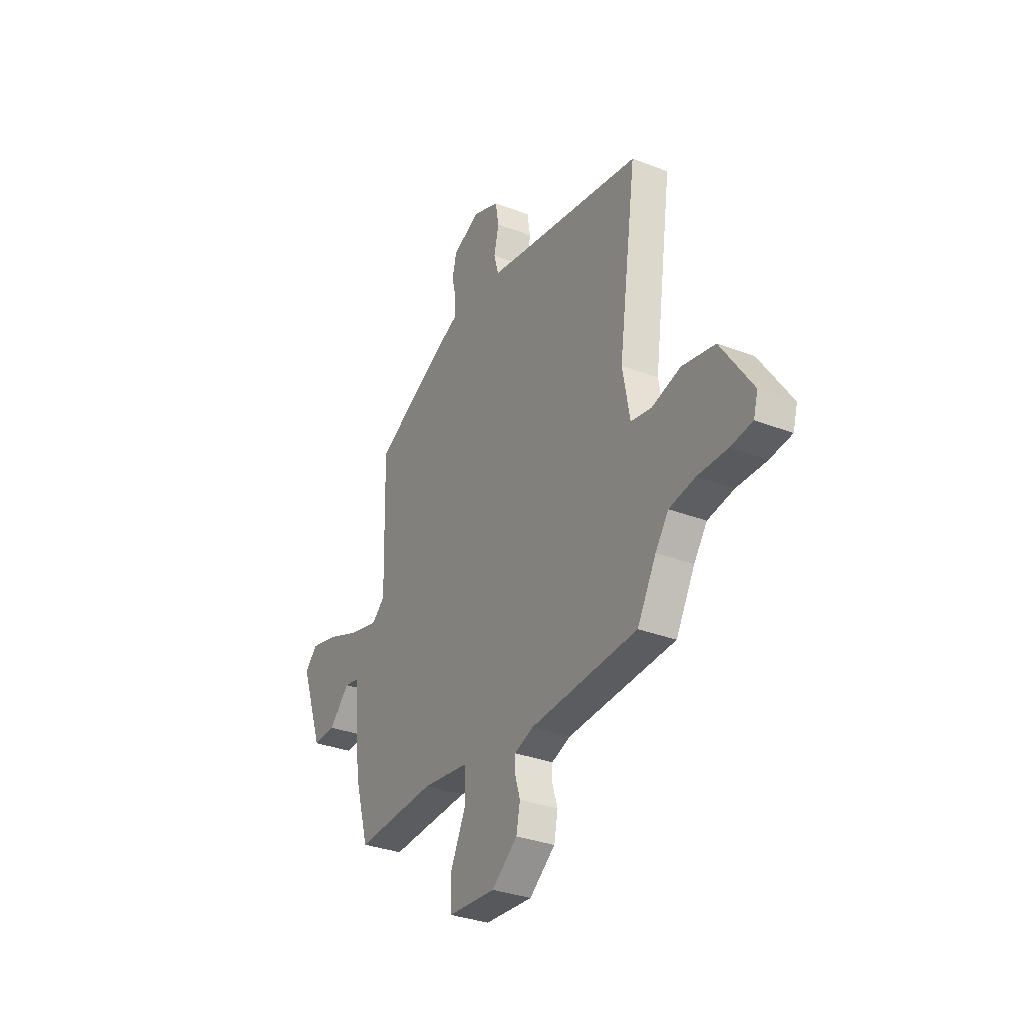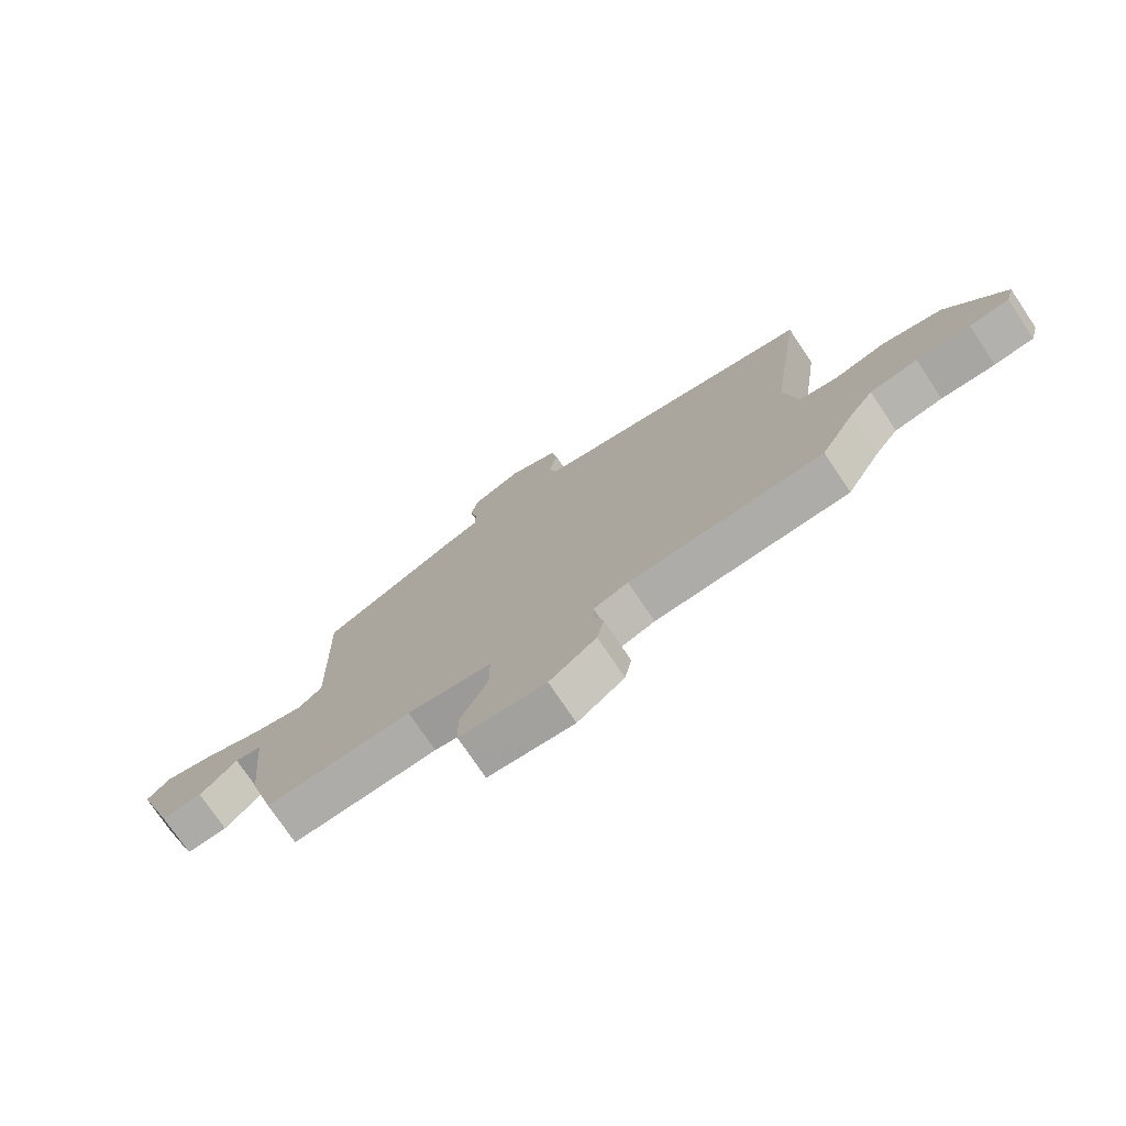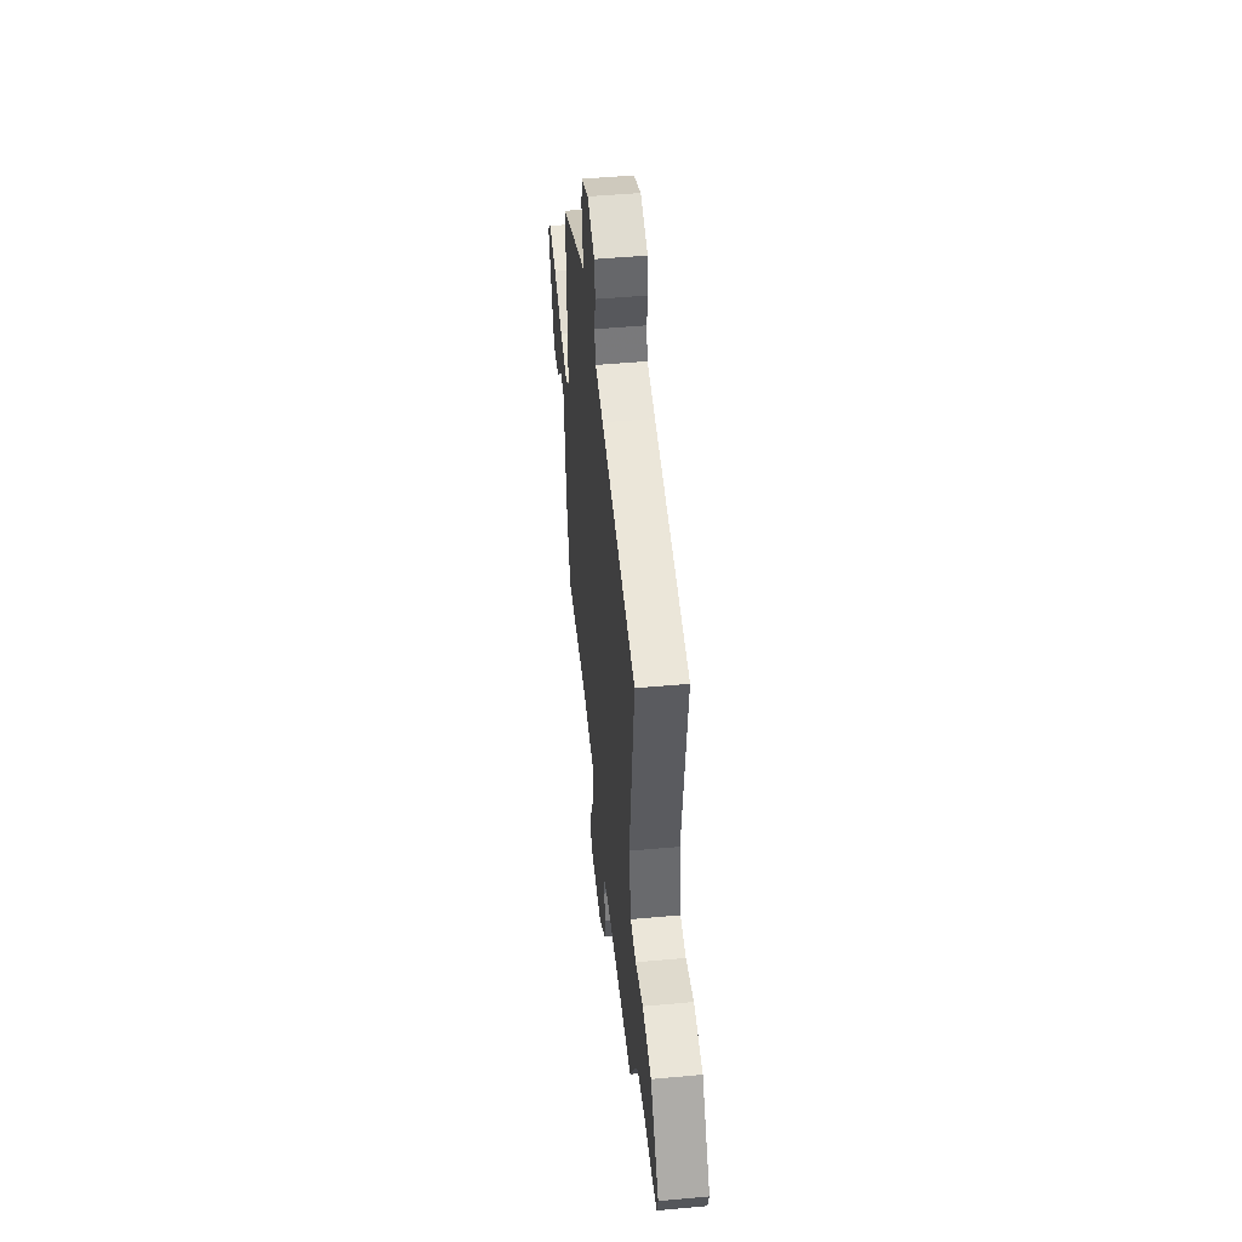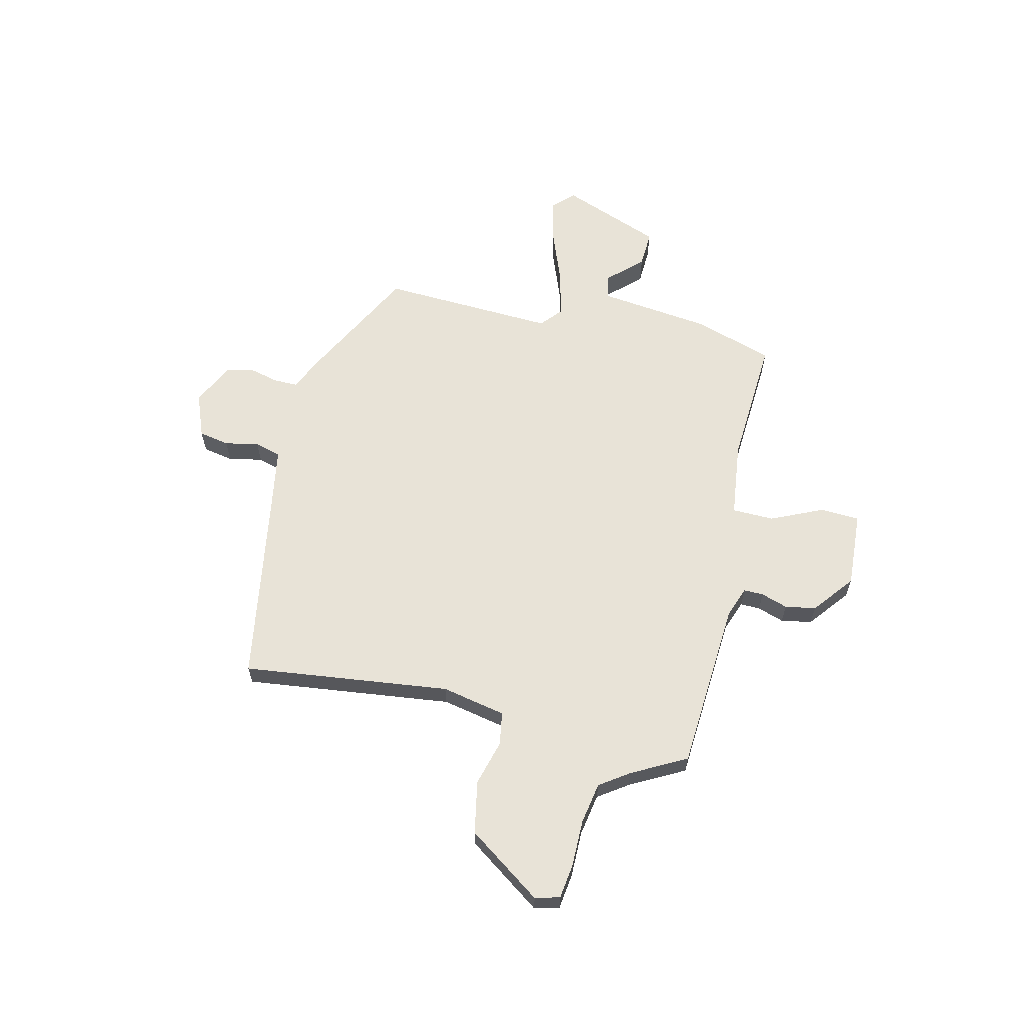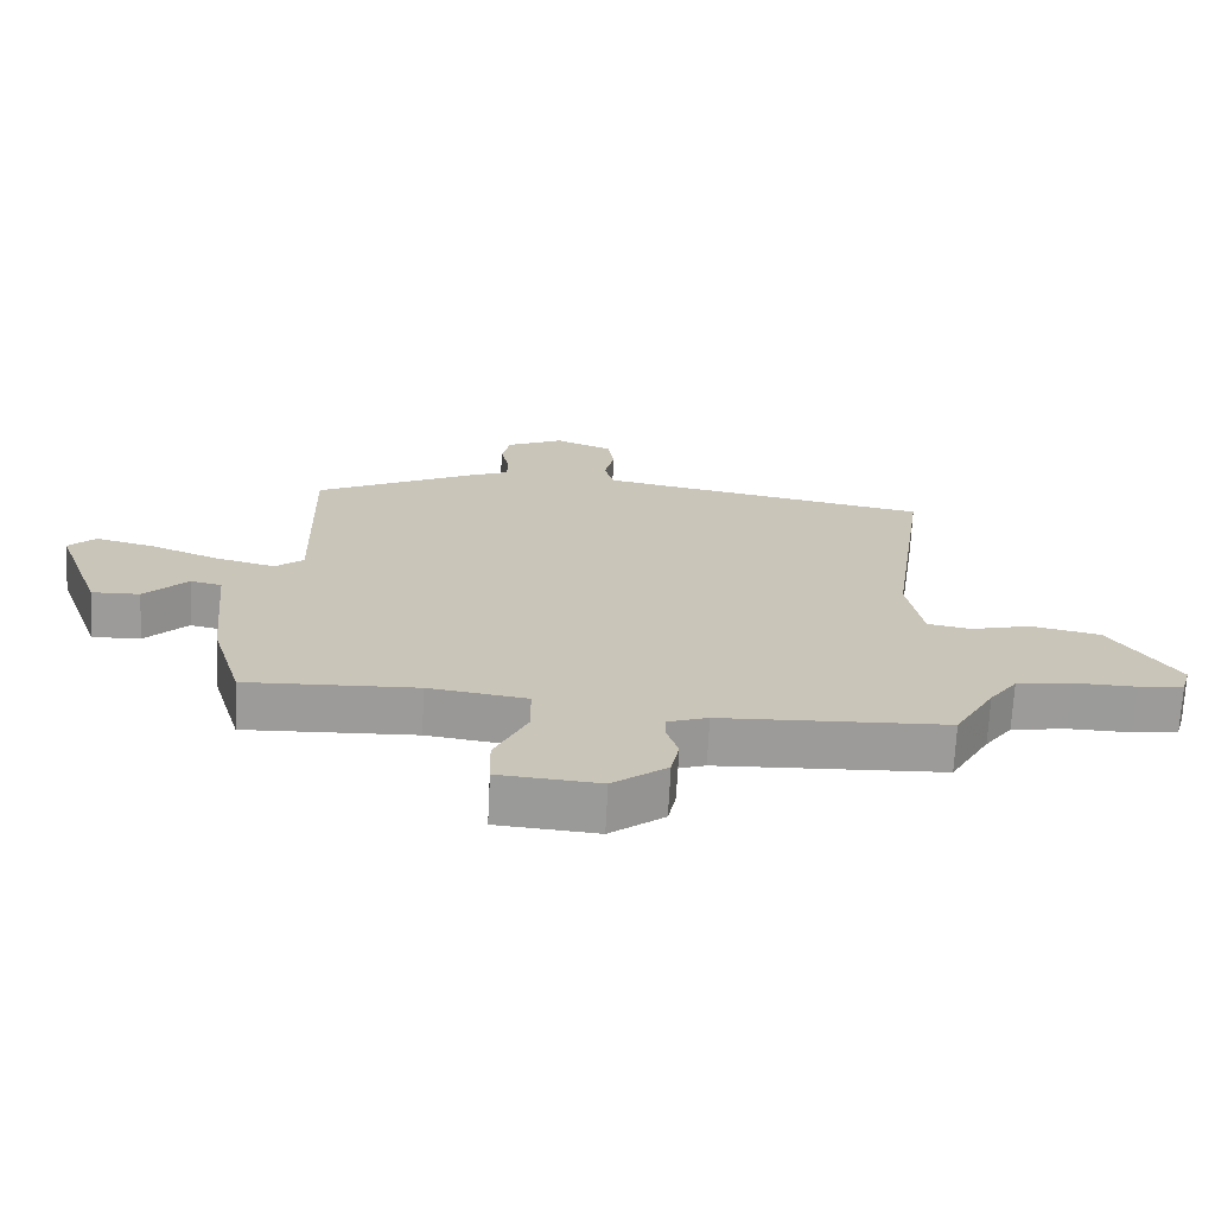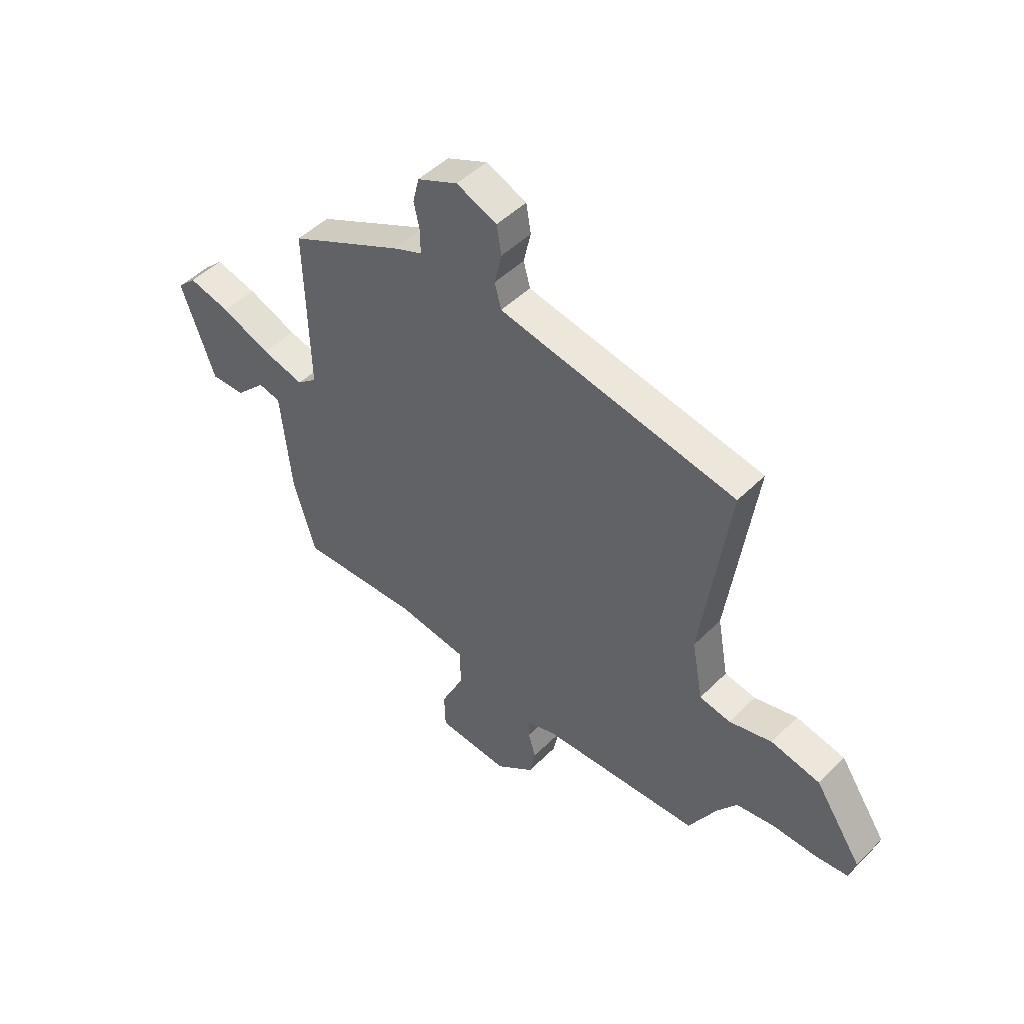
<metadata>
{"format":"obj","ext":"obj","renderer":"f3d","projection":"perspective","resolution":1024,"background":"white","views":[{"elev":-32.4,"azim":61.7,"up":"+Z"},{"elev":-75.1,"azim":33.9,"up":"+Z"},{"elev":47.7,"azim":84.1,"up":"+Z"},{"elev":62.4,"azim":104.4,"up":"+Y"},{"elev":-69.7,"azim":-2.9,"up":"+Z"},{"elev":47.9,"azim":42.1,"up":"+Z"}]}
</metadata>
<code>
v -0.464 0.07 0.375
v -0.223 0.07 0.495
v -0.163 0.07 0.52
v -0.162 0.07 0.567
v -0.175 0.07 0.625
v -0.162 0.07 0.679
v -0.077 0.07 0.718
v 0.008 0.07 0.683
v 0.018 0.07 0.623
v 0.003 0.07 0.557
v 0.017 0.07 0.505
v 0.11 0.07 0.487
v 0.514 0.07 0.412
v 0.457 0.07 0.007
v 0.48 0.07 -0.119
v 0.545 0.07 -0.131
v 0.635 0.07 -0.108
v 0.738 0.07 -0.13
v 0.837 0.07 -0.277
v 0.823 0.07 -0.325
v 0.755 0.07 -0.333
v 0.663 0.07 -0.331
v 0.581 0.07 -0.344
v 0.54 0.07 -0.401
v 0.481 0.07 -0.506
v 0.145 0.07 -0.522
v 0.085 0.07 -0.543
v 0.085 0.07 -0.582
v 0.101 0.07 -0.634
v 0.089 0.07 -0.694
v 0.008 0.07 -0.756
v -0.142 0.07 -0.744
v -0.144 0.07 -0.667
v -0.096 0.07 -0.566
v -0.096 0.07 -0.484
v -0.243 0.07 -0.463
v -0.497 0.07 -0.474
v -0.543 0.07 -0.317
v -0.565 0.07 -0.096
v -0.612 0.07 -0.086
v -0.676 0.07 -0.151
v -0.748 0.07 -0.153
v -0.819 0.07 0.045
v -0.779 0.07 0.084
v -0.691 0.07 0.062
v -0.587 0.07 0.02
v -0.497 0.07 -0.003
v -0.455 0.07 0.032
v -0.464 0 0.375
v -0.223 0 0.495
v -0.163 0 0.52
v -0.162 0 0.567
v -0.175 0 0.625
v -0.162 0 0.679
v -0.077 0 0.718
v 0.008 0 0.683
v 0.018 0 0.623
v 0.003 0 0.557
v 0.017 0 0.505
v 0.11 0 0.487
v 0.514 0 0.412
v 0.457 0 0.007
v 0.48 0 -0.119
v 0.545 0 -0.131
v 0.635 0 -0.108
v 0.738 0 -0.13
v 0.837 0 -0.277
v 0.823 0 -0.325
v 0.755 0 -0.333
v 0.663 0 -0.331
v 0.581 0 -0.344
v 0.54 0 -0.401
v 0.481 0 -0.506
v 0.145 0 -0.522
v 0.085 0 -0.543
v 0.085 0 -0.582
v 0.101 0 -0.634
v 0.089 0 -0.694
v 0.008 0 -0.756
v -0.142 0 -0.744
v -0.144 0 -0.667
v -0.096 0 -0.566
v -0.096 0 -0.484
v -0.243 0 -0.463
v -0.497 0 -0.474
v -0.543 0 -0.317
v -0.565 0 -0.096
v -0.612 0 -0.086
v -0.676 0 -0.151
v -0.748 0 -0.153
v -0.819 0 0.045
v -0.779 0 0.084
v -0.691 0 0.062
v -0.587 0 0.02
v -0.497 0 -0.003
v -0.455 0 0.032
f 43 44 45 46
f 43 46 47
f 40 41 42 43
f 39 40 43 47
f 36 37 38 39
f 35 36 39 47
f 31 32 33 34
f 31 34 35
f 28 29 30 31
f 27 28 31 35
f 26 27 35 47
f 24 25 26 47
f 19 20 21 22
f 19 22 23
f 16 17 18 19
f 15 16 19 23
f 12 13 14
f 11 12 14 15
f 7 8 9 10
f 7 10 11
f 4 5 6 7
f 3 4 7 11
f 48 1 2 3
f 48 3 11 15
f 24 47 48
f 15 23 24 48
f 94 93 92 91
f 95 94 91
f 91 90 89 88
f 95 91 88 87
f 87 86 85 84
f 95 87 84 83
f 82 81 80 79
f 83 82 79
f 79 78 77 76
f 83 79 76 75
f 95 83 75 74
f 95 74 73 72
f 70 69 68 67
f 71 70 67
f 67 66 65 64
f 71 67 64 63
f 62 61 60
f 63 62 60 59
f 58 57 56 55
f 59 58 55
f 55 54 53 52
f 59 55 52 51
f 51 50 49 96
f 63 59 51 96
f 96 95 72
f 96 72 71 63
f 1 49 50 2
f 2 50 51 3
f 3 51 52 4
f 4 52 53 5
f 5 53 54 6
f 6 54 55 7
f 7 55 56 8
f 8 56 57 9
f 9 57 58 10
f 10 58 59 11
f 11 59 60 12
f 12 60 61 13
f 13 61 62 14
f 14 62 63 15
f 15 63 64 16
f 16 64 65 17
f 17 65 66 18
f 18 66 67 19
f 19 67 68 20
f 20 68 69 21
f 21 69 70 22
f 22 70 71 23
f 23 71 72 24
f 24 72 73 25
f 25 73 74 26
f 26 74 75 27
f 27 75 76 28
f 28 76 77 29
f 29 77 78 30
f 30 78 79 31
f 31 79 80 32
f 32 80 81 33
f 33 81 82 34
f 34 82 83 35
f 35 83 84 36
f 36 84 85 37
f 37 85 86 38
f 38 86 87 39
f 39 87 88 40
f 40 88 89 41
f 41 89 90 42
f 42 90 91 43
f 43 91 92 44
f 44 92 93 45
f 45 93 94 46
f 46 94 95 47
f 47 95 96 48
f 48 96 49 1

</code>
